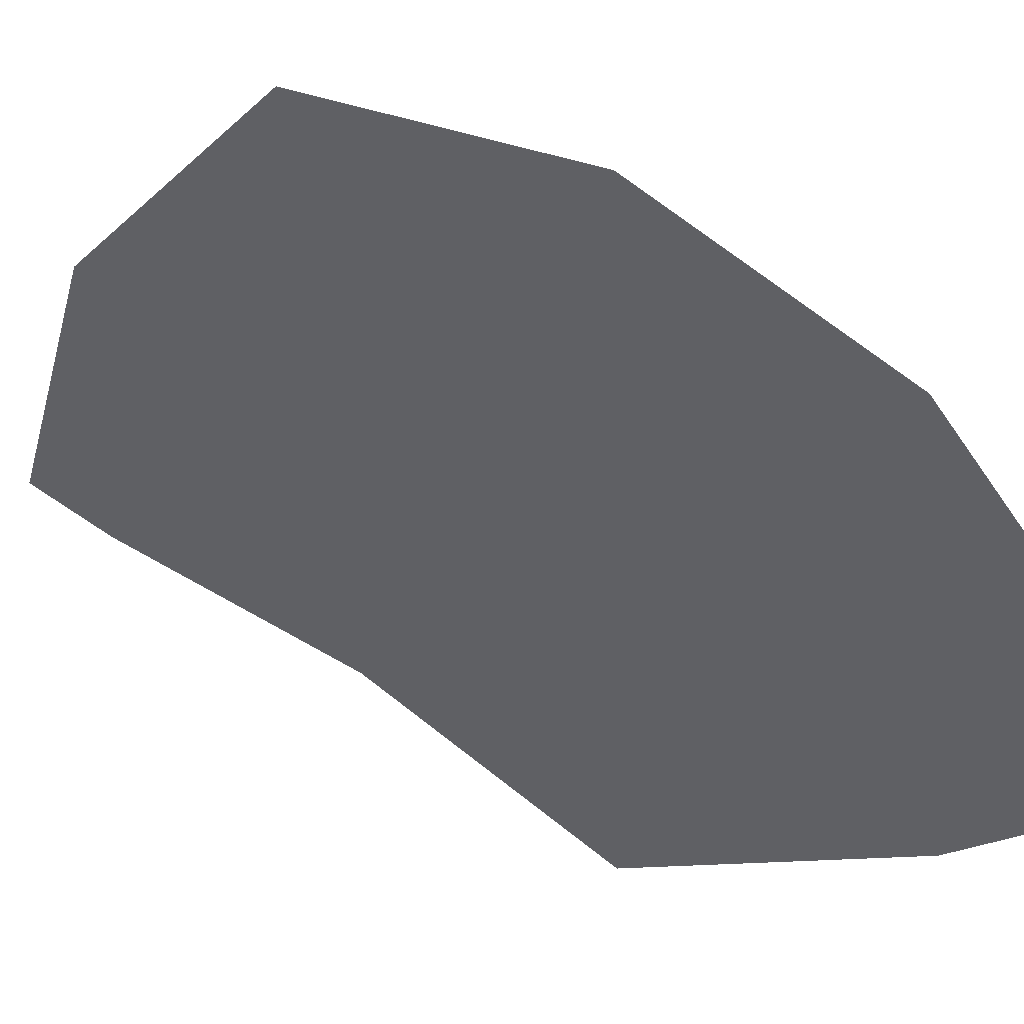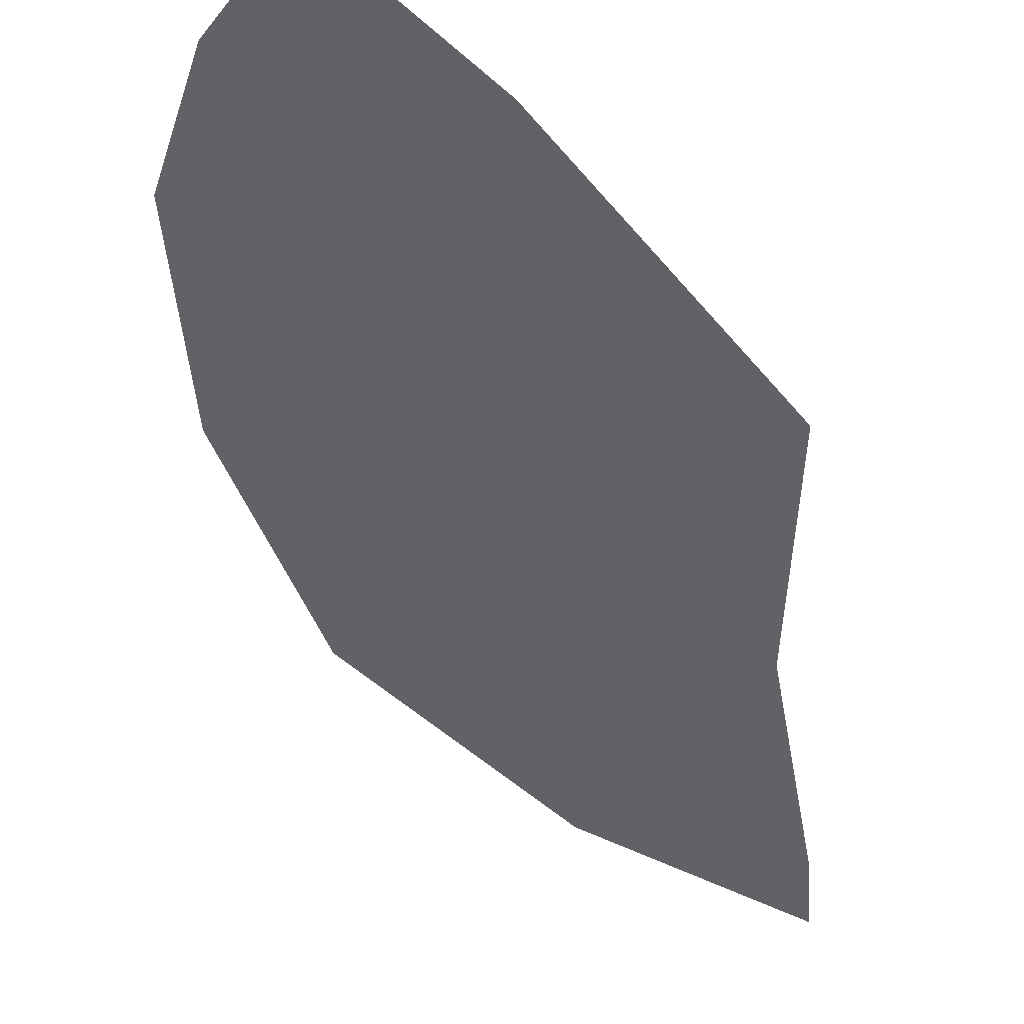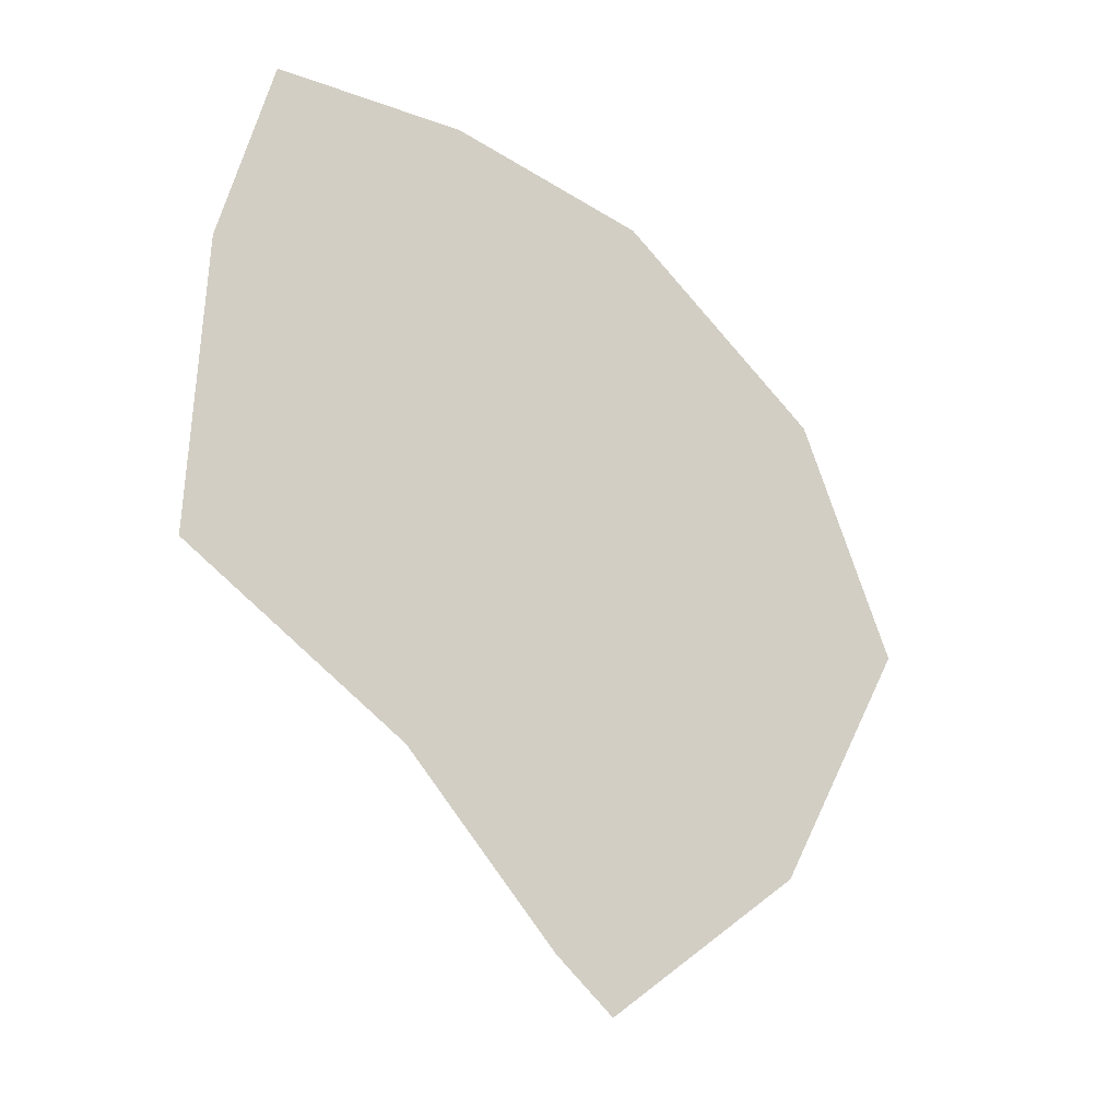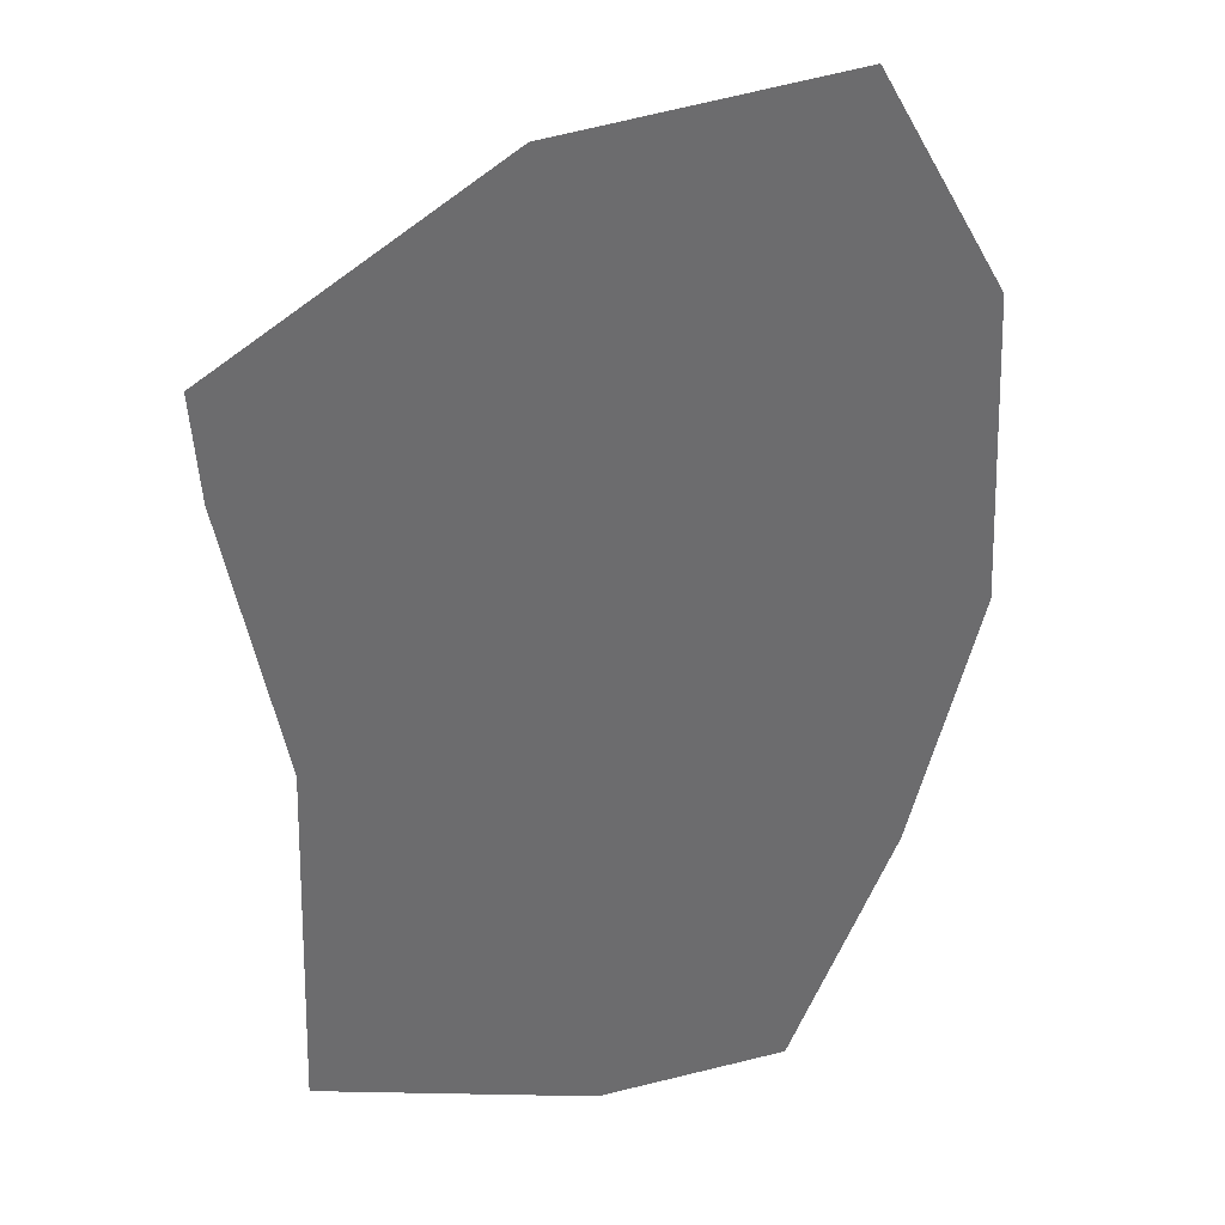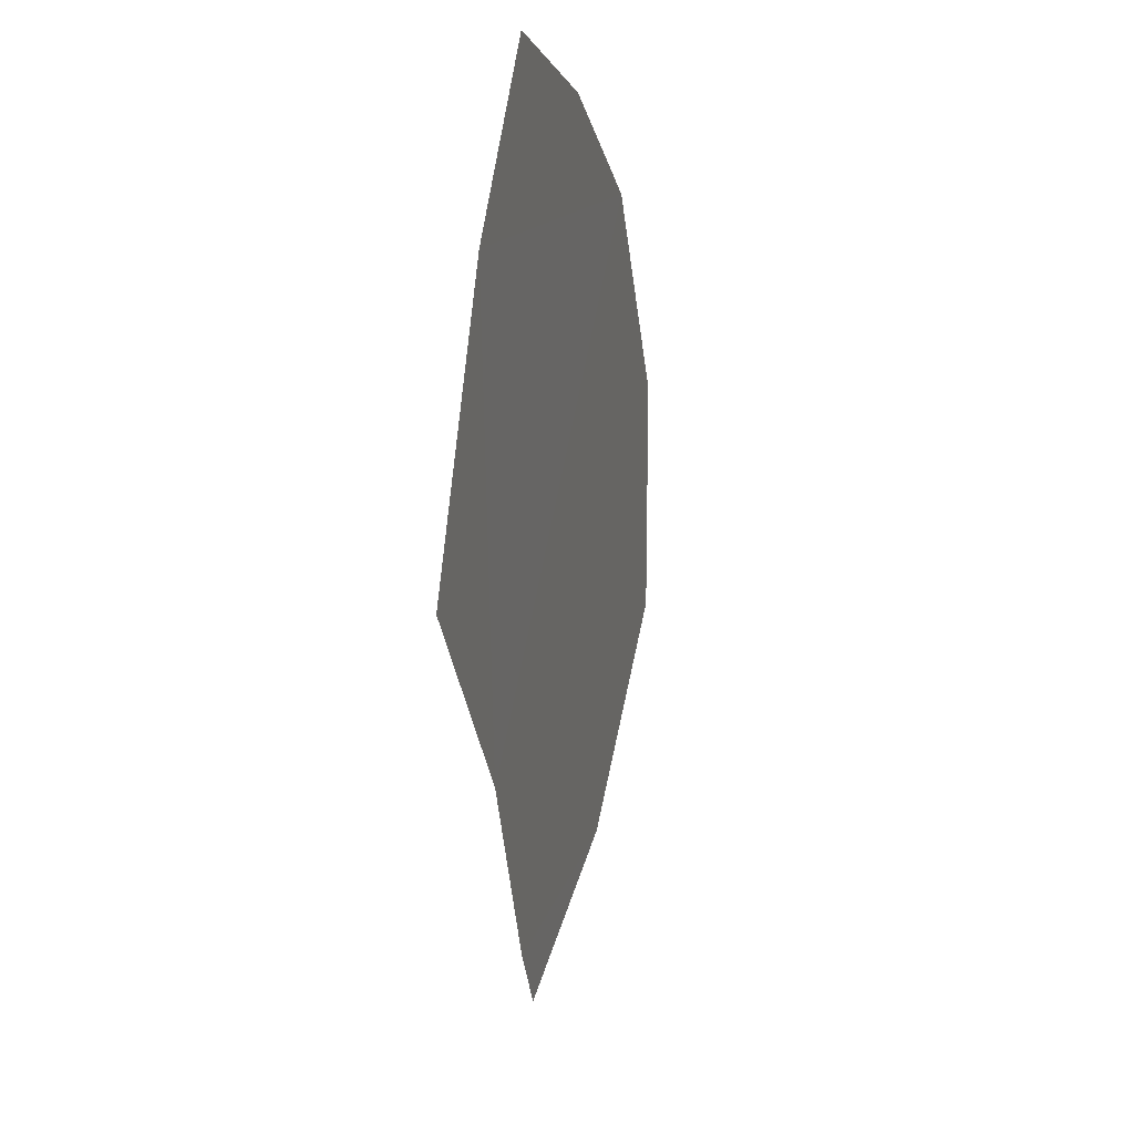
<metadata>
{"format":"obj","ext":"obj","renderer":"f3d","projection":"perspective","resolution":1024,"background":"white","views":[{"elev":-2.4,"azim":-55.2,"up":"+Y"},{"elev":-75.1,"azim":47.8,"up":"+Y"},{"elev":-24.0,"azim":101.0,"up":"+Z"},{"elev":-14.7,"azim":-133.5,"up":"+Y"},{"elev":-2.7,"azim":54.5,"up":"+Z"}]}
</metadata>
<code>
o 0_Monaco_sphere.001
v 3.552 3.43 -0.4696
v 3.552 3.429 -0.4687
v 3.555 3.427 -0.4655
v 3.558 3.423 -0.4627
v 3.558 3.424 -0.4572
v 3.558 3.425 -0.4537
v 3.556 3.428 -0.4537
v 3.553 3.43 -0.4547
v 3.55 3.433 -0.4578
v 3.549 3.435 -0.4621
v 3.549 3.433 -0.4667
f 3 2 11
f 1 11 2
f 11 10 3
f 10 9 3
f 9 8 3
f 8 7 5
f 7 6 5
f 8 5 3
f 5 4 3

</code>
